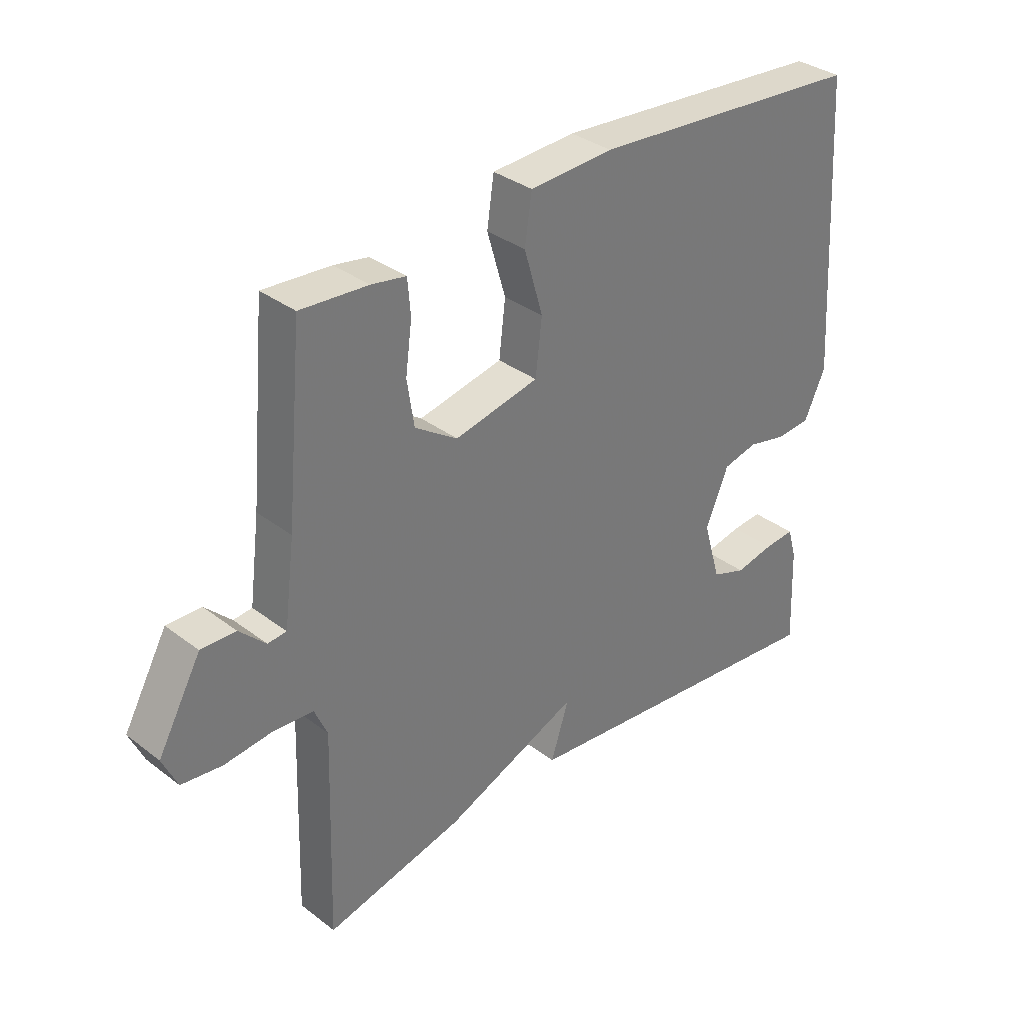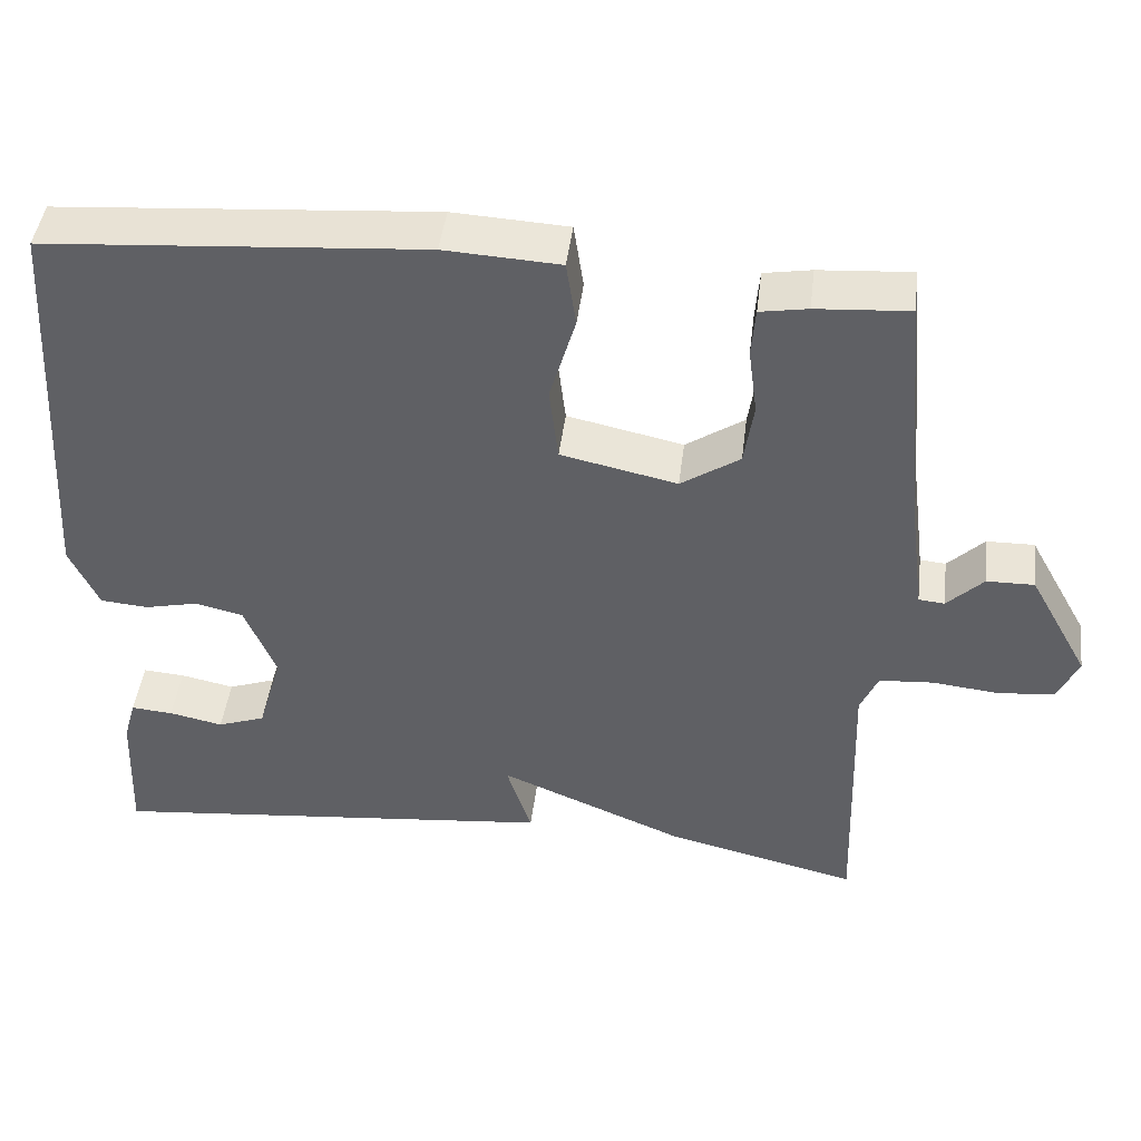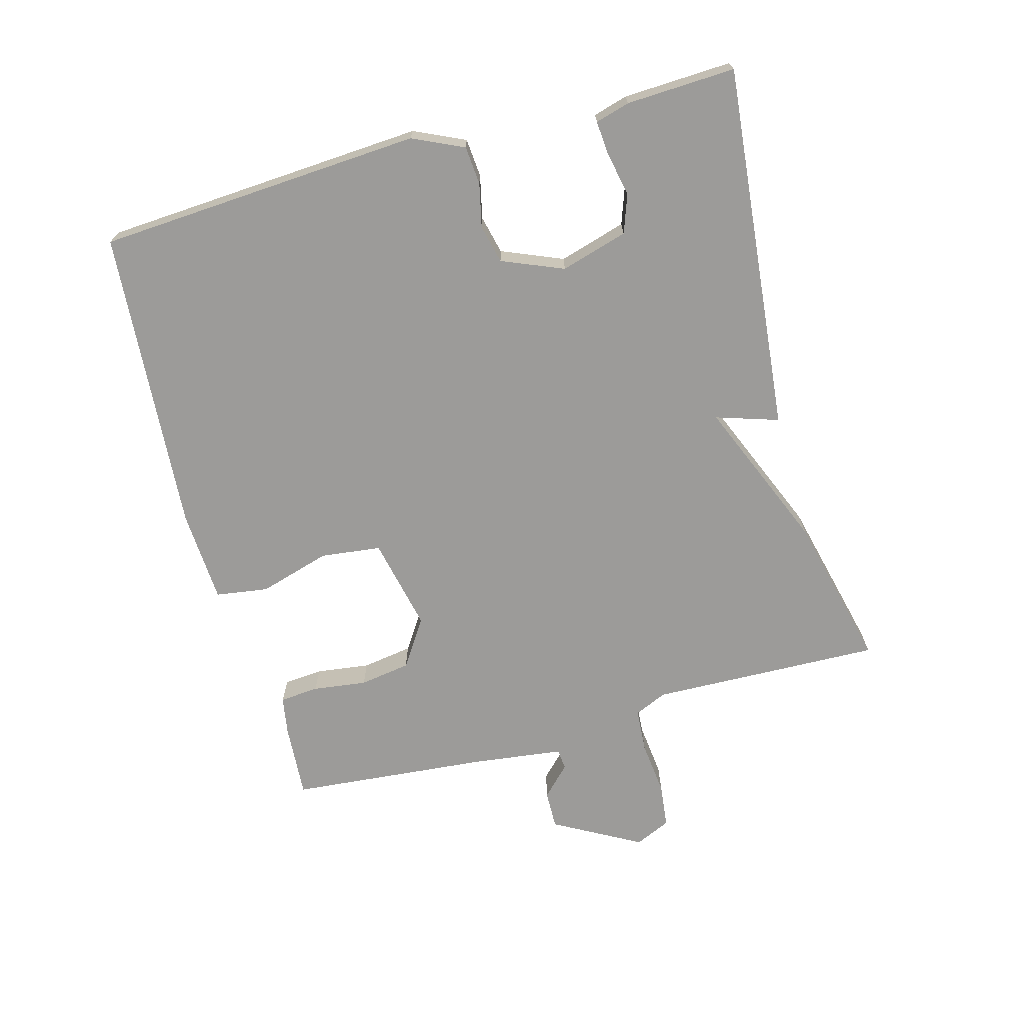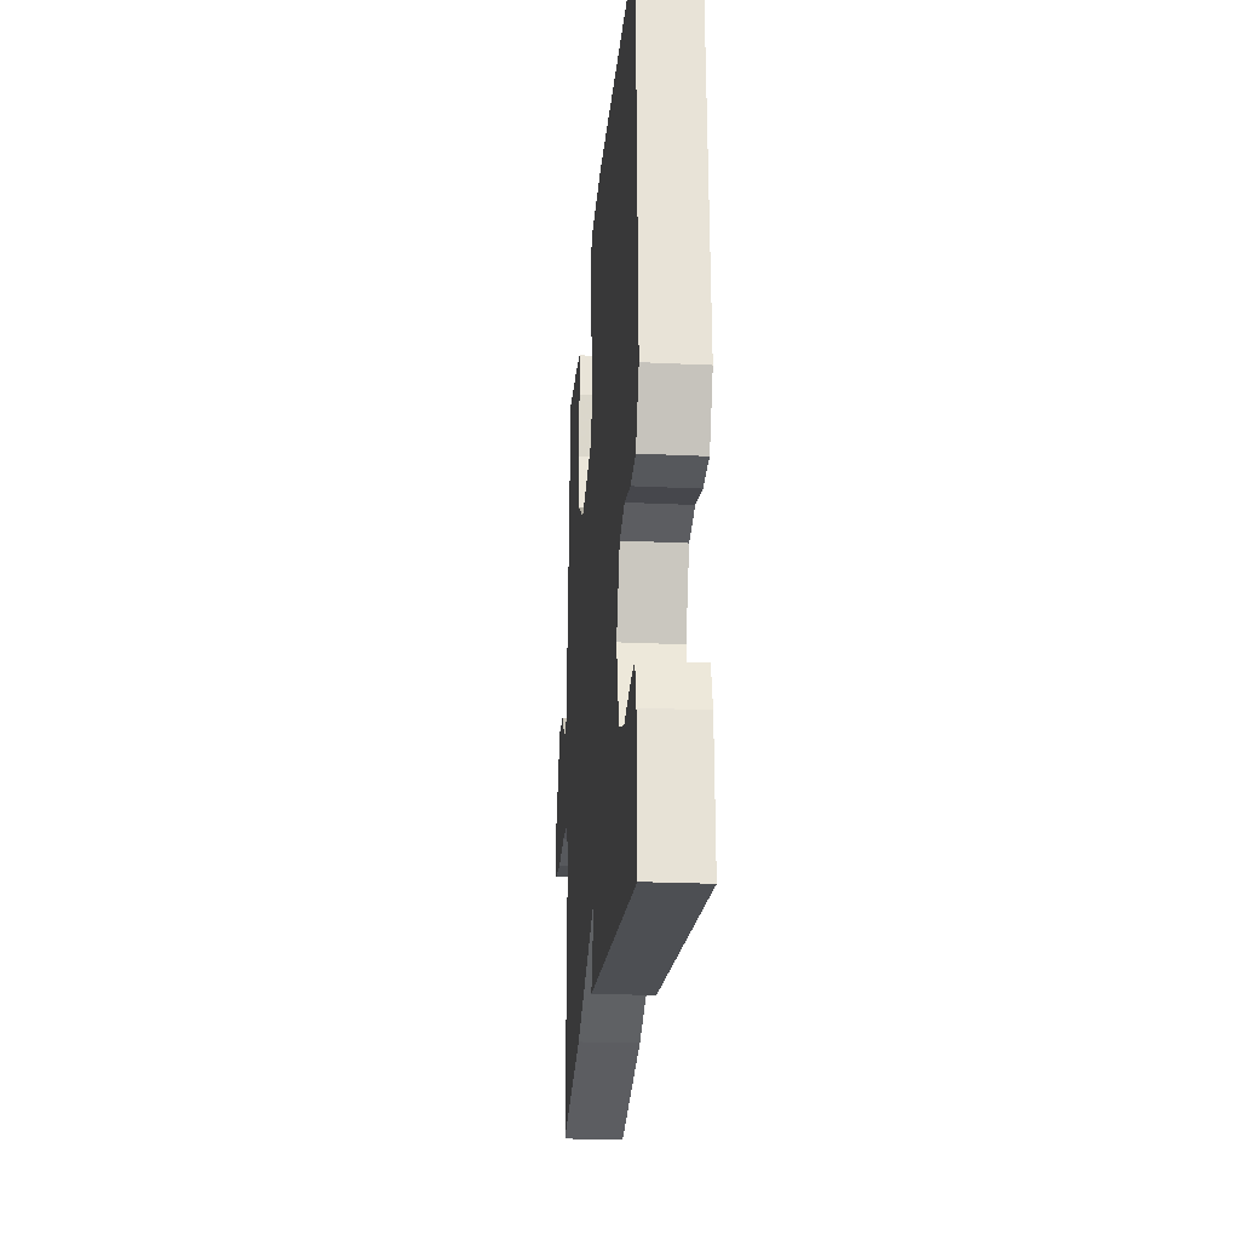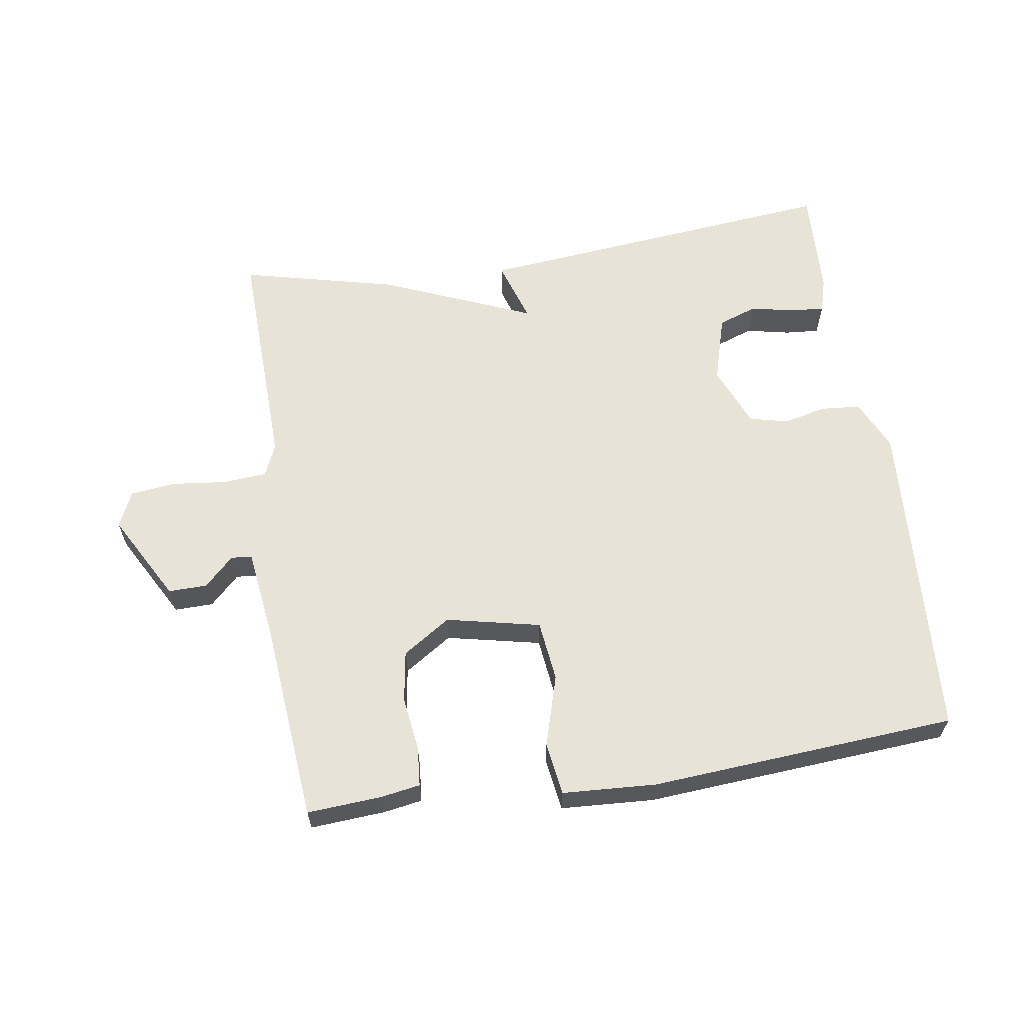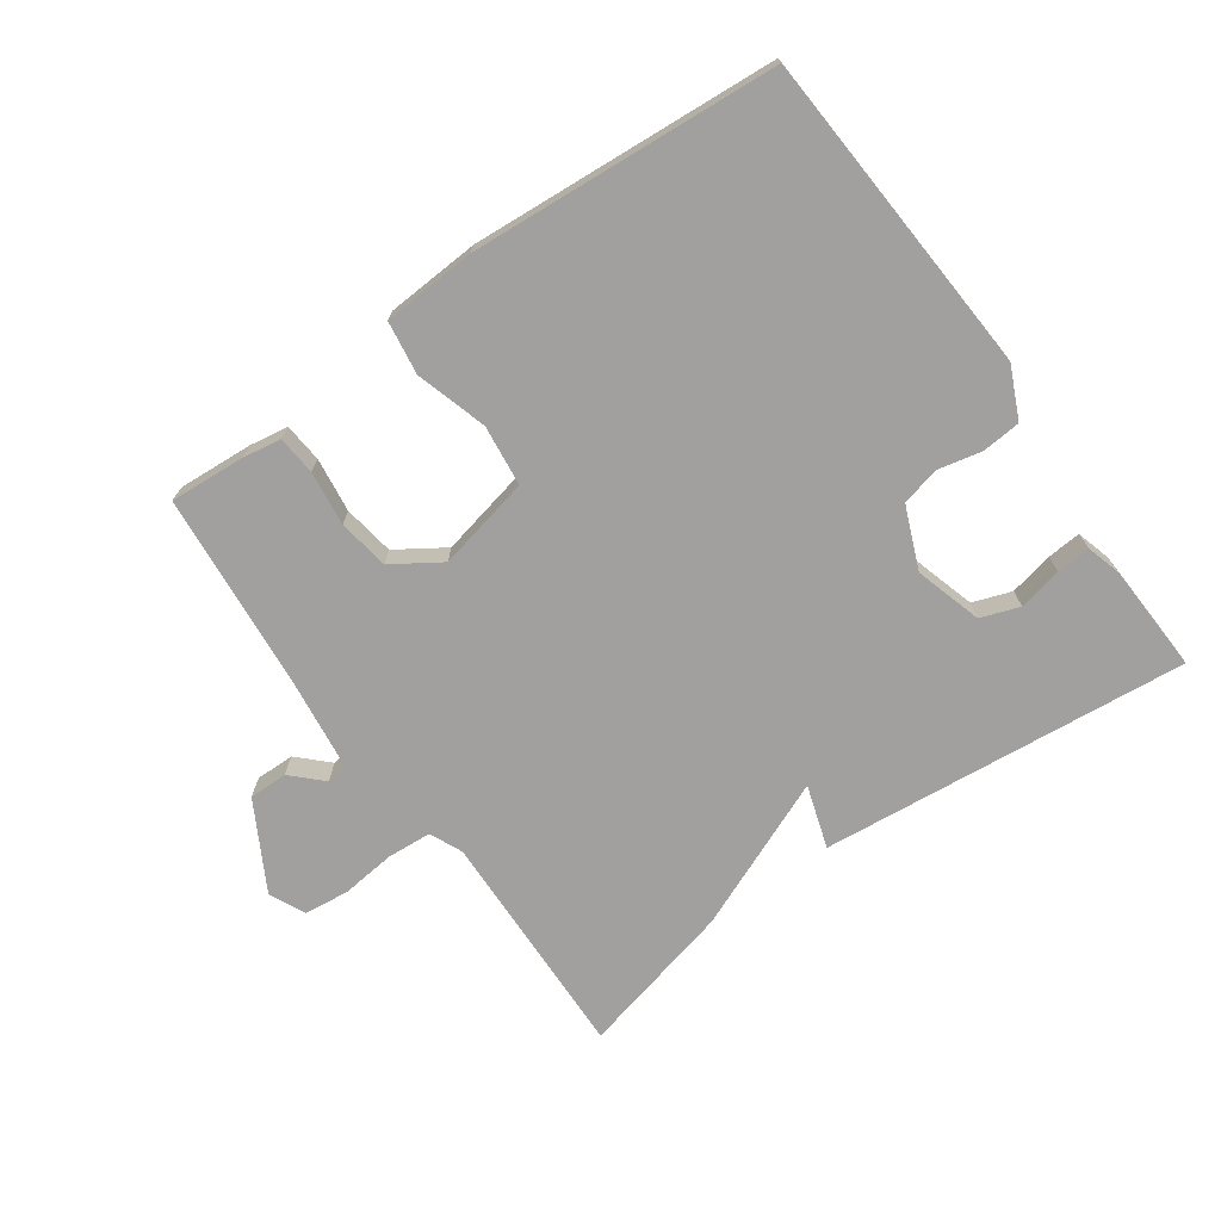
<metadata>
{"format":"obj","ext":"obj","renderer":"f3d","projection":"perspective","resolution":1024,"background":"white","views":[{"elev":33.9,"azim":-44.1,"up":"+Z"},{"elev":44.7,"azim":-173.0,"up":"+Z"},{"elev":-69.7,"azim":105.4,"up":"+Y"},{"elev":-23.5,"azim":85.3,"up":"+Z"},{"elev":62.0,"azim":-8.6,"up":"+Y"},{"elev":-71.8,"azim":35.5,"up":"+Y"}]}
</metadata>
<code>
v 0.5 0.07 0.5
v 0.53 0.07 0.002
v 0.494 0.07 -0.076
v 0.435 0.07 -0.081
v 0.368 0.07 -0.066
v 0.309 0.07 -0.08
v 0.27 0.07 -0.174
v 0.3 0.07 -0.277
v 0.359 0.07 -0.298
v 0.426 0.07 -0.284
v 0.478 0.07 -0.28
v 0.493 0.07 -0.333
v 0.5 0.07 -0.5
v -0.062 0.07 -0.443
v -0.031 0.07 -0.347
v -0.262 0.07 -0.443
v -0.5 0.07 -0.5
v -0.489 0.07 -0.146
v -0.511 0.07 -0.096
v -0.579 0.07 -0.091
v -0.662 0.07 -0.1
v -0.731 0.07 -0.092
v -0.756 0.07 -0.037
v -0.682 0.07 0.096
v -0.623 0.07 0.095
v -0.578 0.07 0.051
v -0.546 0.07 0.054
v -0.528 0.07 0.194
v -0.5 0.07 0.5
v -0.385 0.07 0.492
v -0.326 0.07 0.482
v -0.321 0.07 0.422
v -0.332 0.07 0.339
v -0.32 0.07 0.261
v -0.247 0.07 0.213
v -0.103 0.07 0.244
v -0.092 0.07 0.337
v -0.124 0.07 0.446
v -0.112 0.07 0.527
v 0.031 0.07 0.535
v 0.5 0 0.5
v 0.53 0 0.002
v 0.494 0 -0.076
v 0.435 0 -0.081
v 0.368 0 -0.066
v 0.309 0 -0.08
v 0.27 0 -0.174
v 0.3 0 -0.277
v 0.359 0 -0.298
v 0.426 0 -0.284
v 0.478 0 -0.28
v 0.493 0 -0.333
v 0.5 0 -0.5
v -0.062 0 -0.443
v -0.031 0 -0.347
v -0.262 0 -0.443
v -0.5 0 -0.5
v -0.489 0 -0.146
v -0.511 0 -0.096
v -0.579 0 -0.091
v -0.662 0 -0.1
v -0.731 0 -0.092
v -0.756 0 -0.037
v -0.682 0 0.096
v -0.623 0 0.095
v -0.578 0 0.051
v -0.546 0 0.054
v -0.528 0 0.194
v -0.5 0 0.5
v -0.385 0 0.492
v -0.326 0 0.482
v -0.321 0 0.422
v -0.332 0 0.339
v -0.32 0 0.261
v -0.247 0 0.213
v -0.103 0 0.244
v -0.092 0 0.337
v -0.124 0 0.446
v -0.112 0 0.527
v 0.031 0 0.535
f 3 4 5
f 2 3 5
f 1 2 5
f 40 1 5
f 39 40 5
f 38 39 5
f 37 38 5
f 36 37 5 6
f 35 36 6 7
f 34 35 7 8
f 31 32 33
f 30 31 33
f 29 30 33
f 28 29 33
f 27 28 33 34
f 24 25 26
f 23 24 26
f 22 23 26
f 21 22 26
f 20 21 26
f 19 20 26 27
f 27 34 8
f 19 27 8
f 18 19 8
f 15 16 17 18
f 12 13 14
f 11 12 14
f 10 11 14
f 9 10 14
f 9 14 15
f 8 9 15 18
f 45 44 43
f 45 43 42
f 45 42 41
f 45 41 80
f 45 80 79
f 45 79 78
f 45 78 77
f 46 45 77 76
f 47 46 76 75
f 48 47 75 74
f 73 72 71
f 73 71 70
f 73 70 69
f 73 69 68
f 74 73 68 67
f 66 65 64
f 66 64 63
f 66 63 62
f 66 62 61
f 66 61 60
f 67 66 60 59
f 48 74 67
f 48 67 59
f 48 59 58
f 58 57 56 55
f 54 53 52
f 54 52 51
f 54 51 50
f 54 50 49
f 55 54 49
f 58 55 49 48
f 1 41 42 2
f 2 42 43 3
f 3 43 44 4
f 4 44 45 5
f 5 45 46 6
f 6 46 47 7
f 7 47 48 8
f 8 48 49 9
f 9 49 50 10
f 10 50 51 11
f 11 51 52 12
f 12 52 53 13
f 13 53 54 14
f 14 54 55 15
f 15 55 56 16
f 16 56 57 17
f 17 57 58 18
f 18 58 59 19
f 19 59 60 20
f 20 60 61 21
f 21 61 62 22
f 22 62 63 23
f 23 63 64 24
f 24 64 65 25
f 25 65 66 26
f 26 66 67 27
f 27 67 68 28
f 28 68 69 29
f 29 69 70 30
f 30 70 71 31
f 31 71 72 32
f 32 72 73 33
f 33 73 74 34
f 34 74 75 35
f 35 75 76 36
f 36 76 77 37
f 37 77 78 38
f 38 78 79 39
f 39 79 80 40
f 40 80 41 1

</code>
